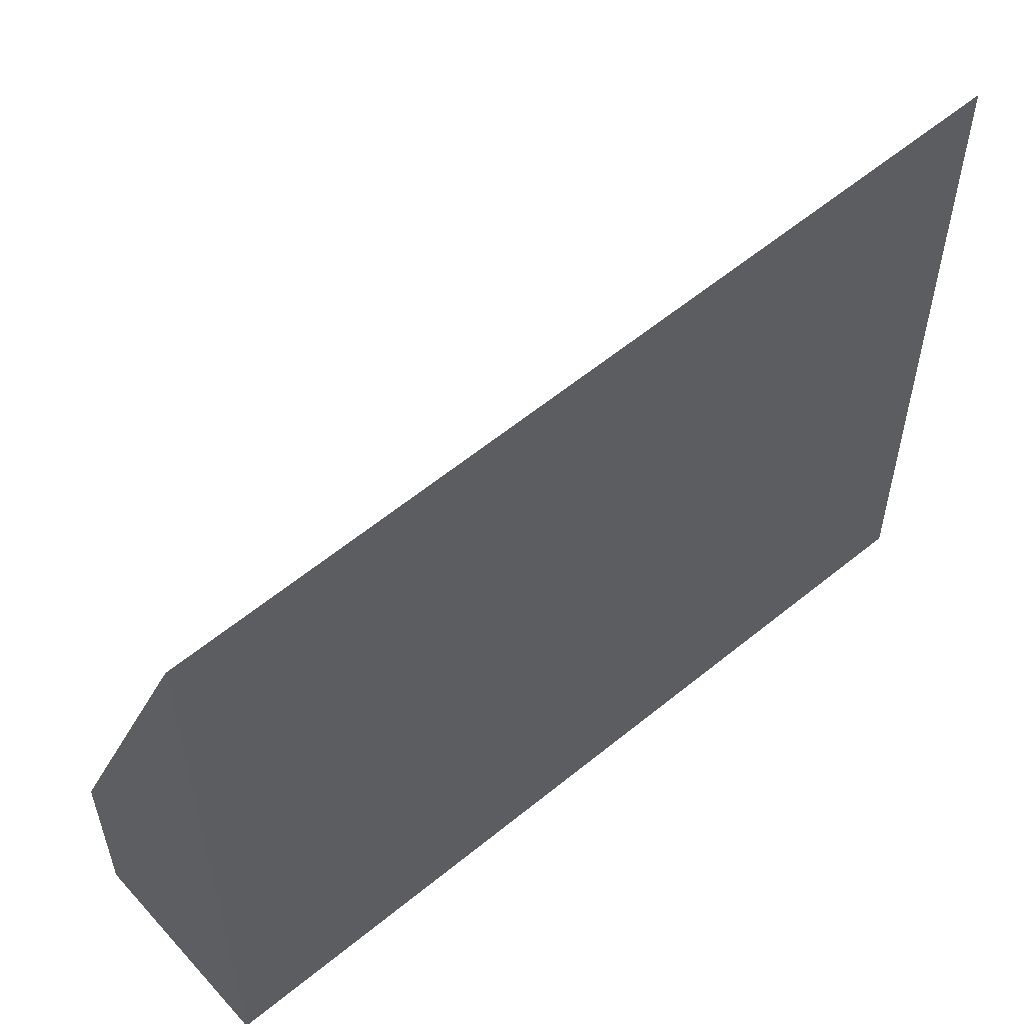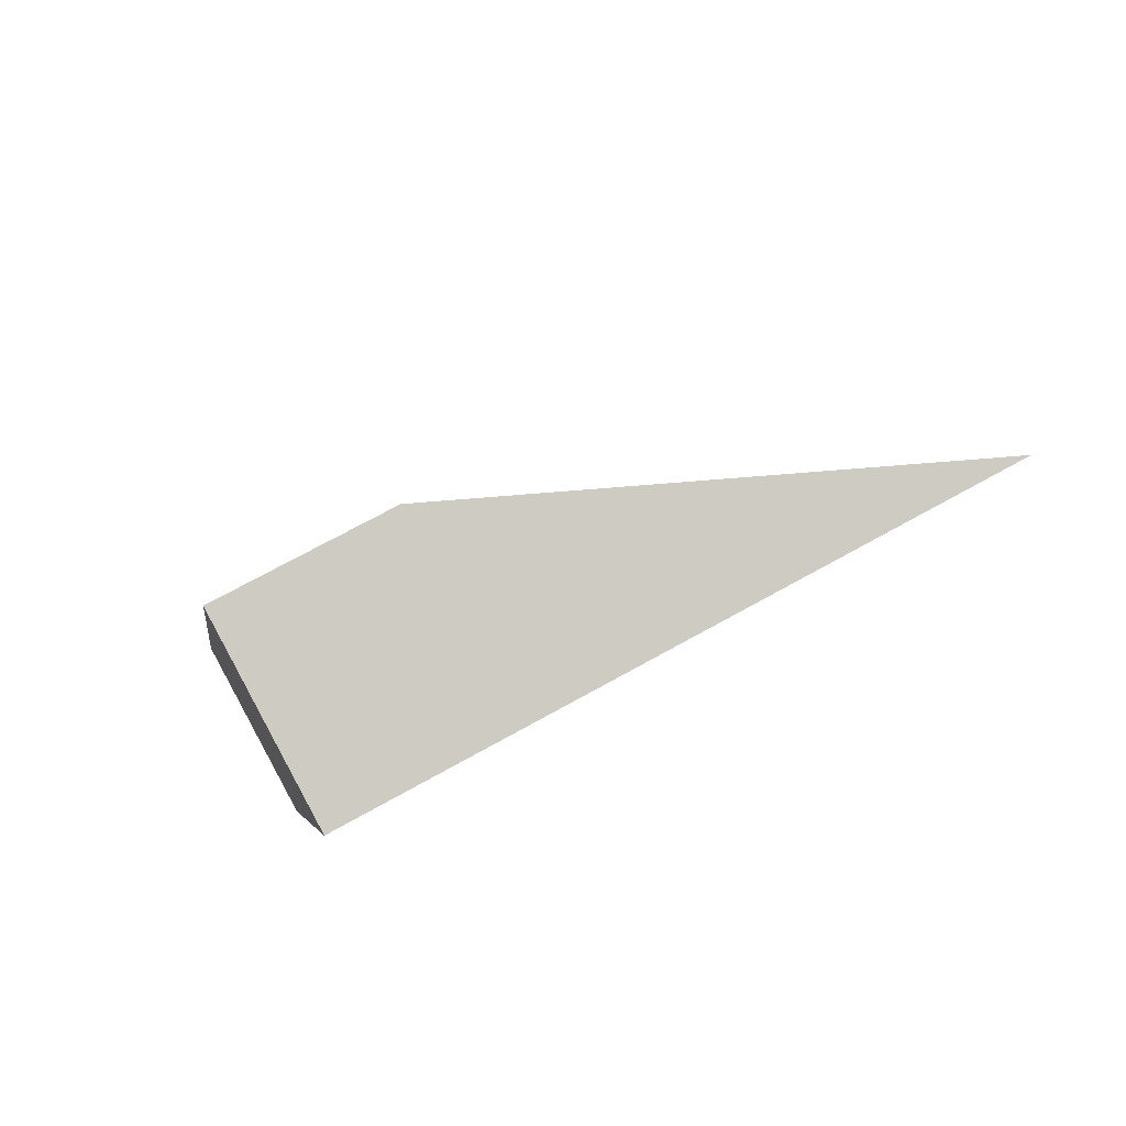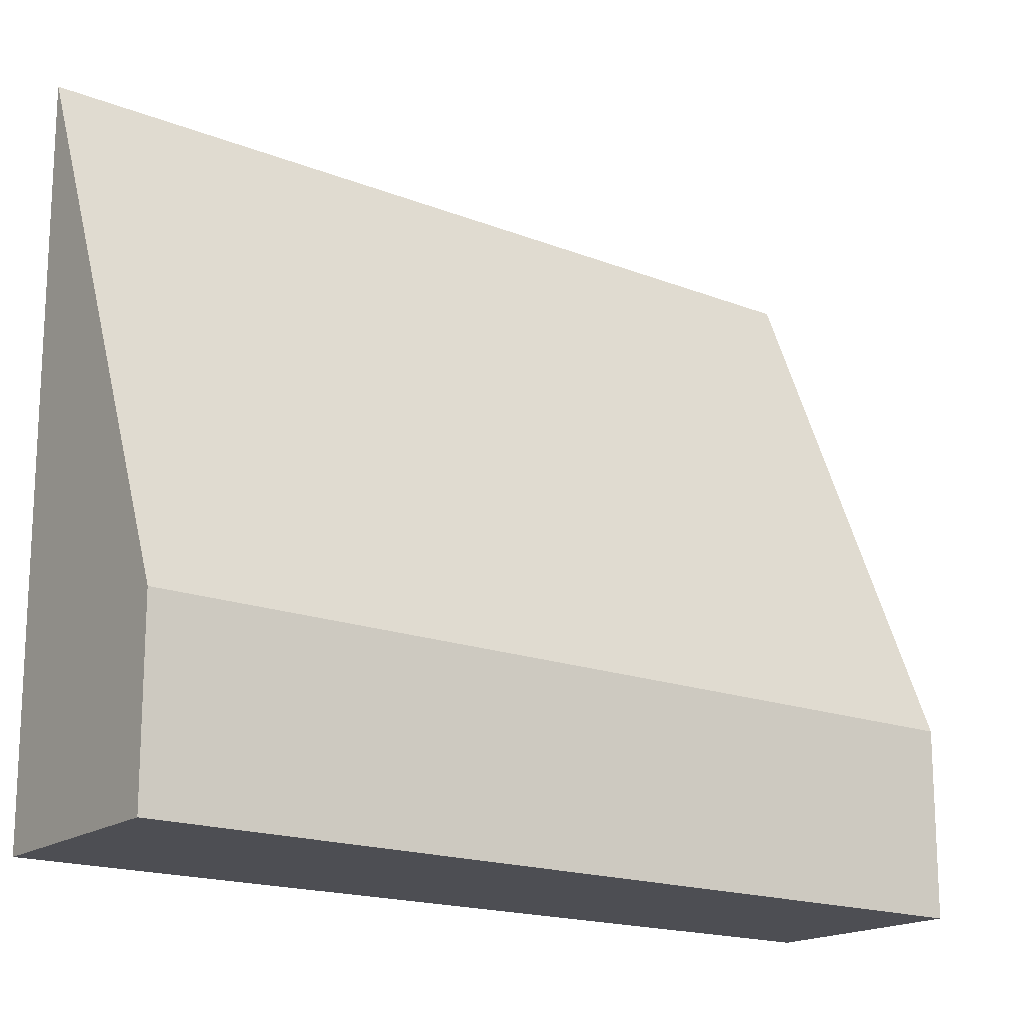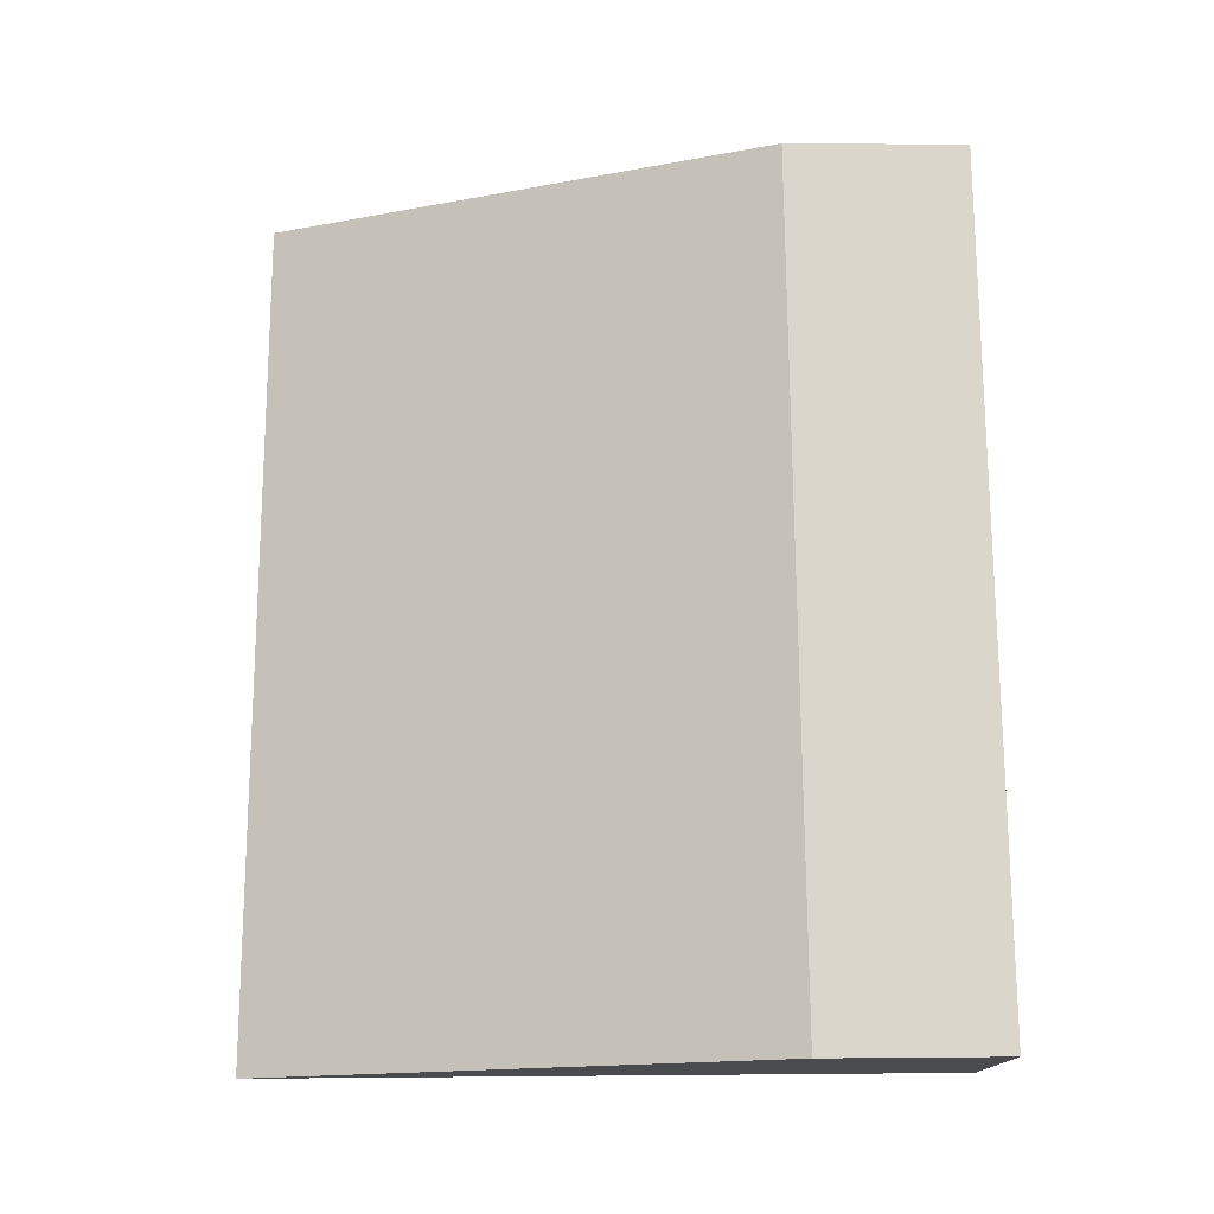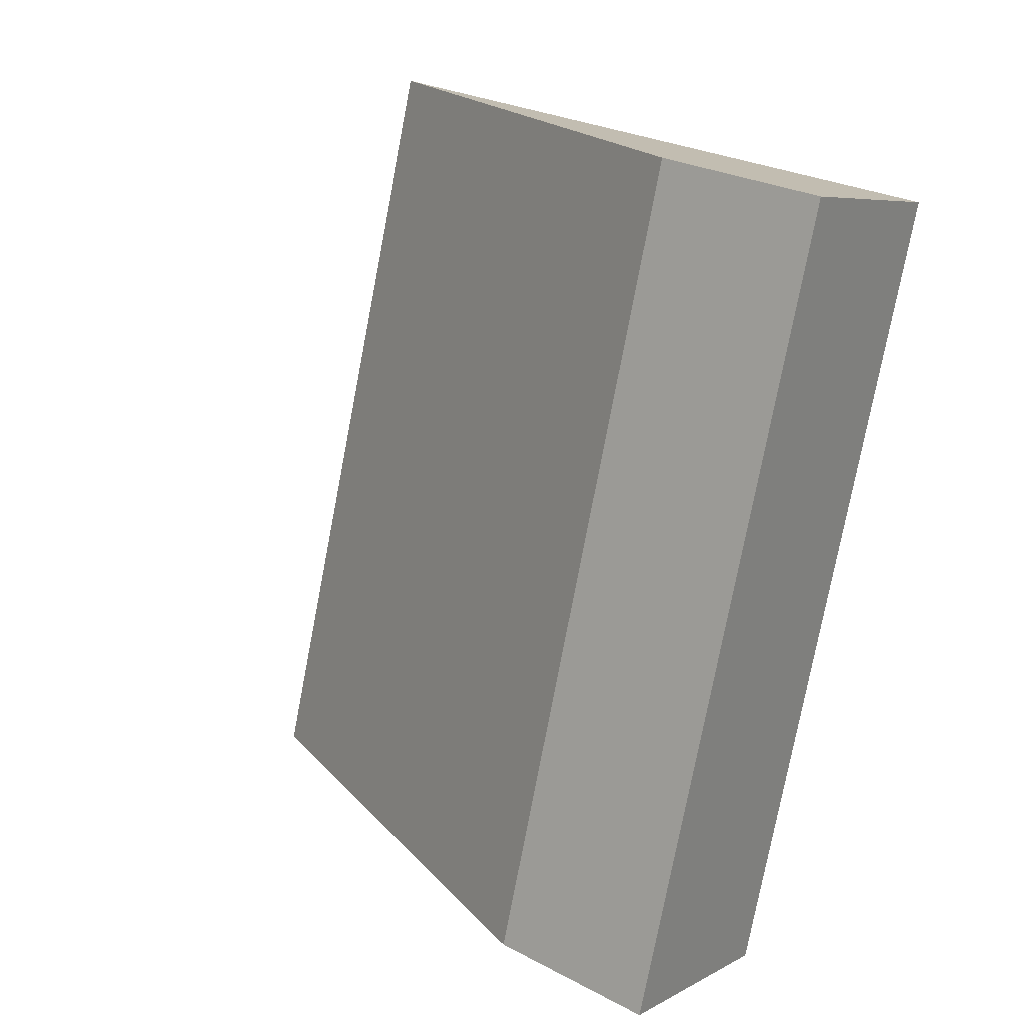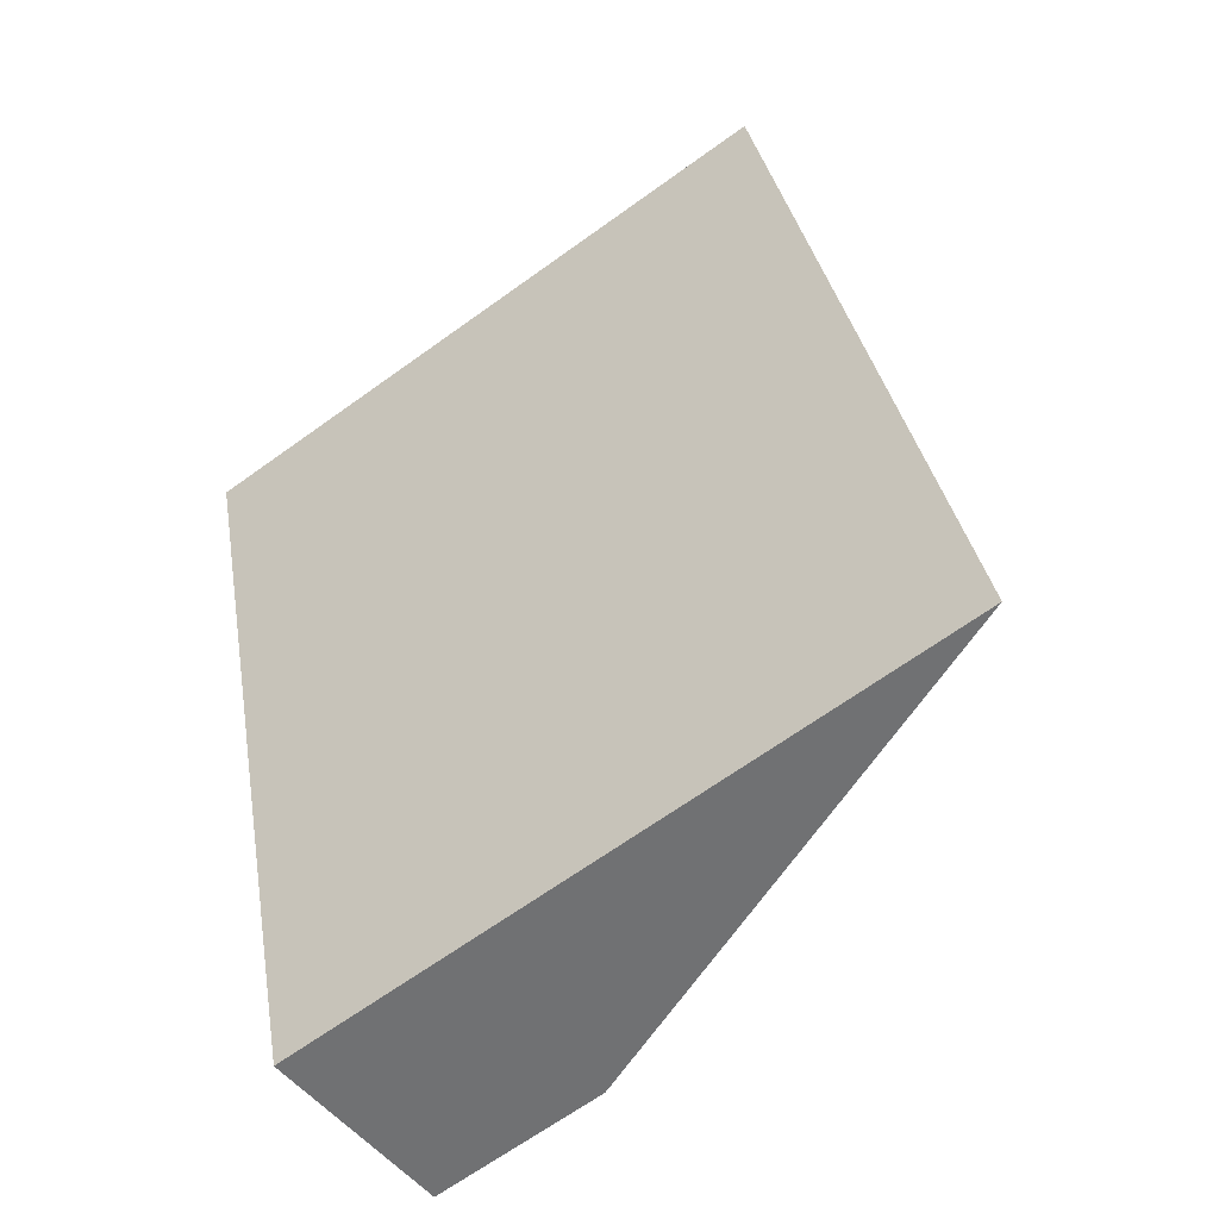
<metadata>
{"format":"obj","ext":"obj","renderer":"f3d","projection":"perspective","resolution":1024,"background":"white","views":[{"elev":56.7,"azim":66.2,"up":"+Y"},{"elev":70.5,"azim":60.8,"up":"+Z"},{"elev":-17.4,"azim":-110.0,"up":"+Y"},{"elev":1.5,"azim":-92.2,"up":"+Z"},{"elev":28.3,"azim":-51.7,"up":"+Z"},{"elev":-67.6,"azim":125.7,"up":"+Z"}]}
</metadata>
<code>
v  0 1.721 1.054e-16
v  4.329 6.496 7.248
v  1.988 6.638 -0.56
v  2.415 1.721 7.846
v  1.988 3.429e-17 -0.56
v  4.329 -4.438e-16 7.248
v  0 0 0
v  2.415 -4.804e-16 7.846
g defaultobject
f 1 2 3
f 2 1 4
f 2 5 3
f 5 2 6
f 5 1 3
f 1 5 7
f 7 4 1
f 4 7 8
f 4 6 2
f 6 4 8
f 6 7 5
f 7 6 8

</code>
